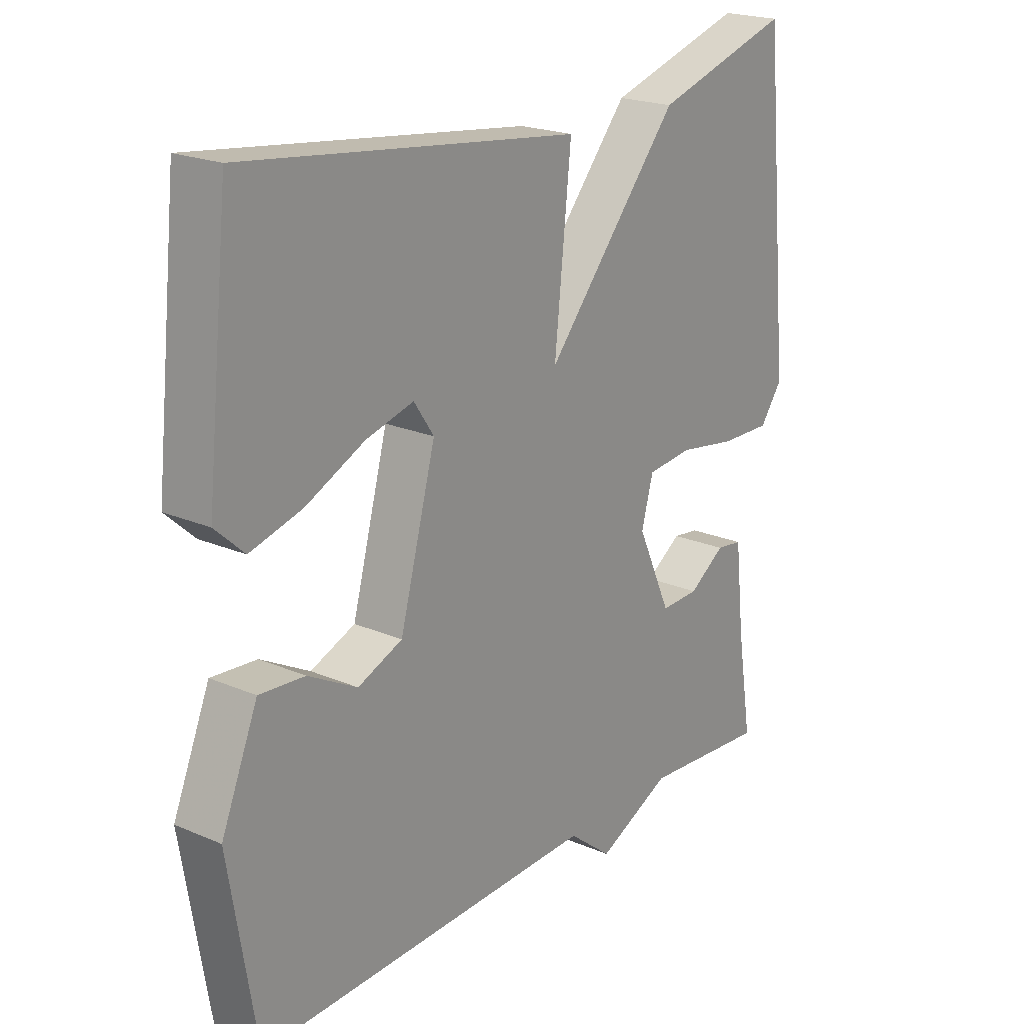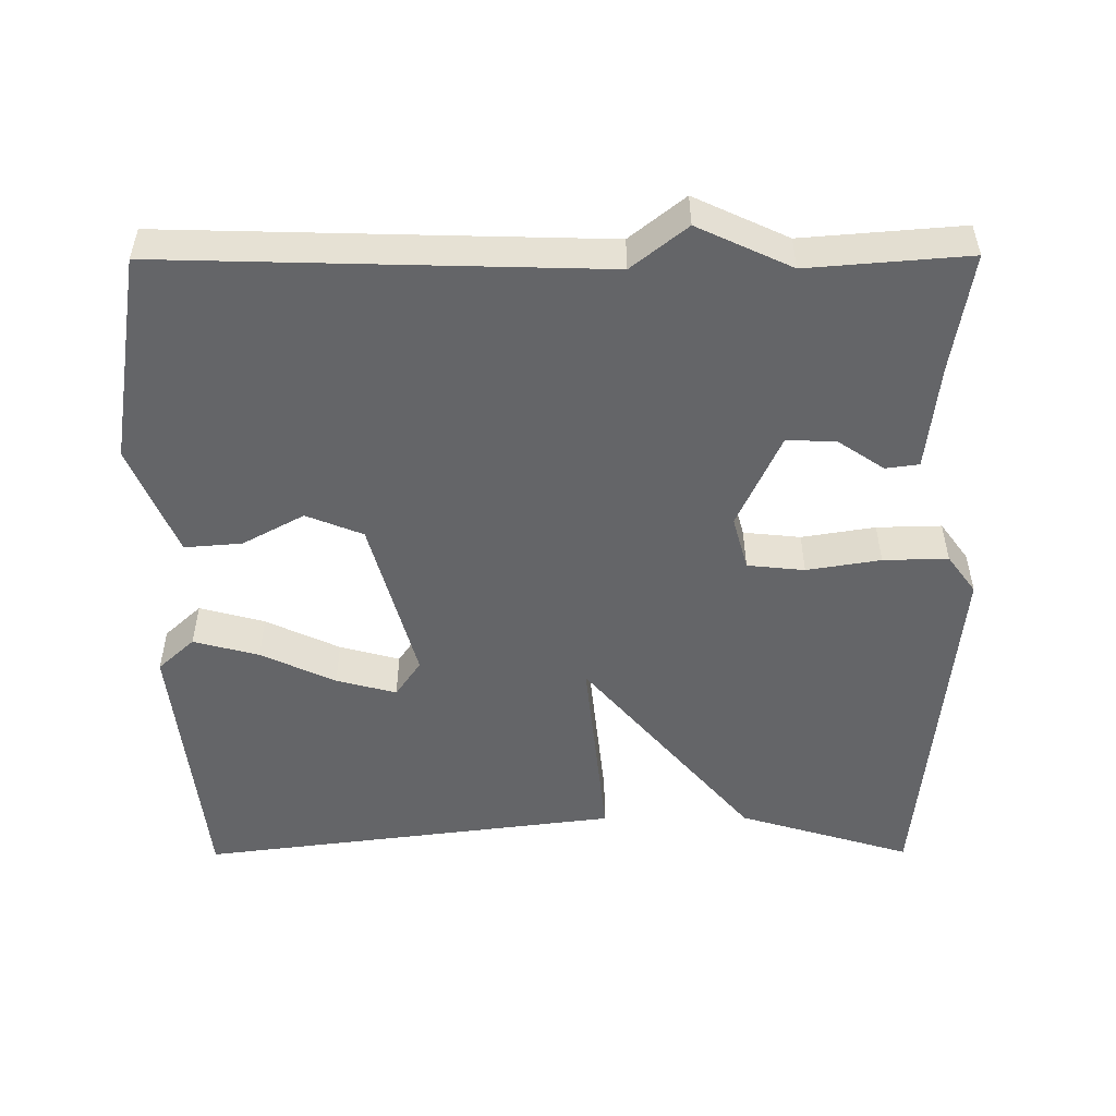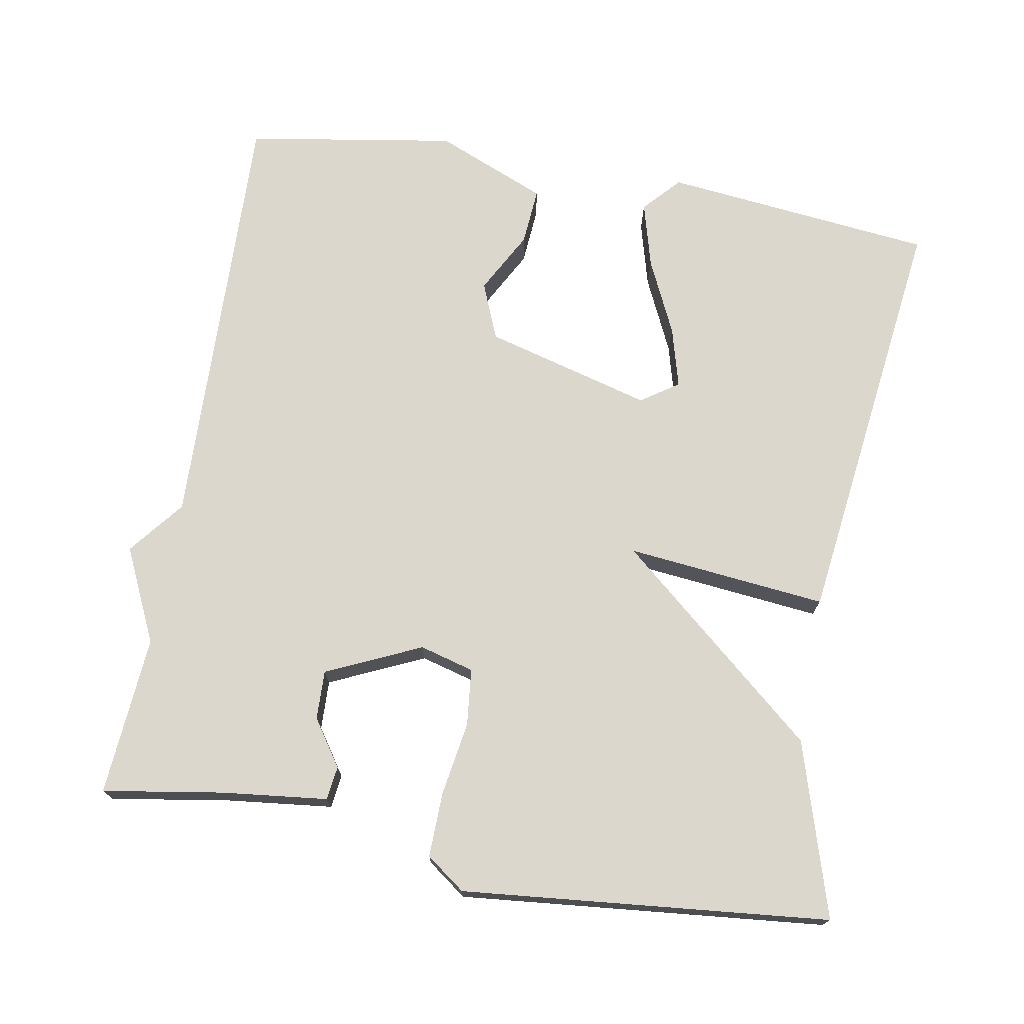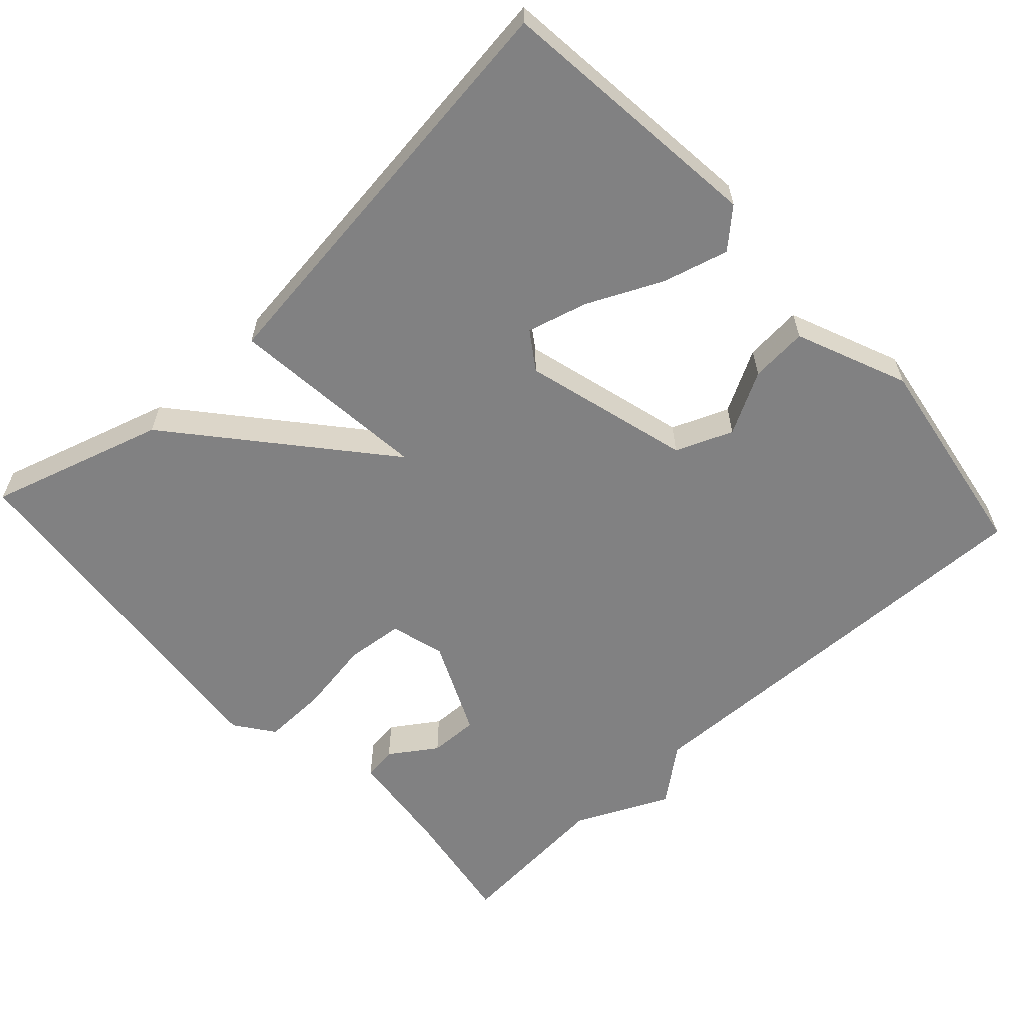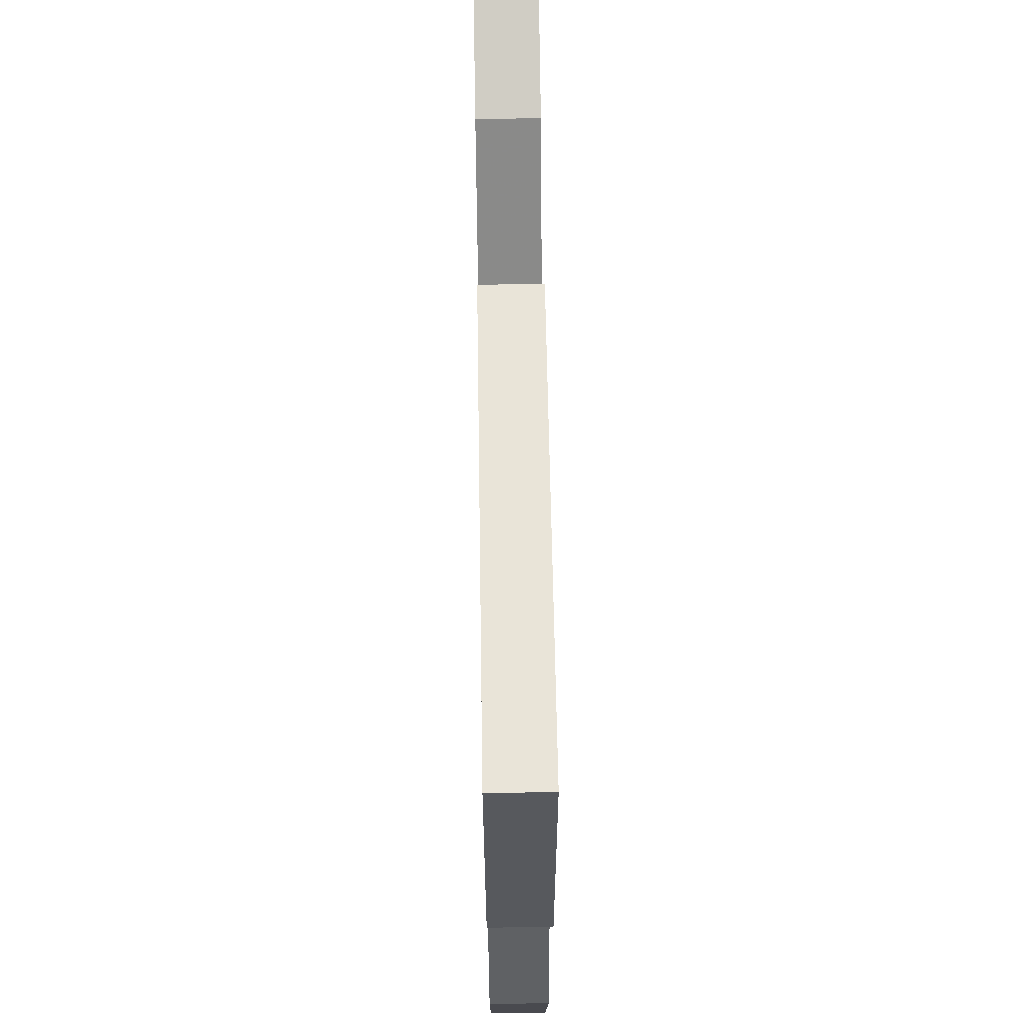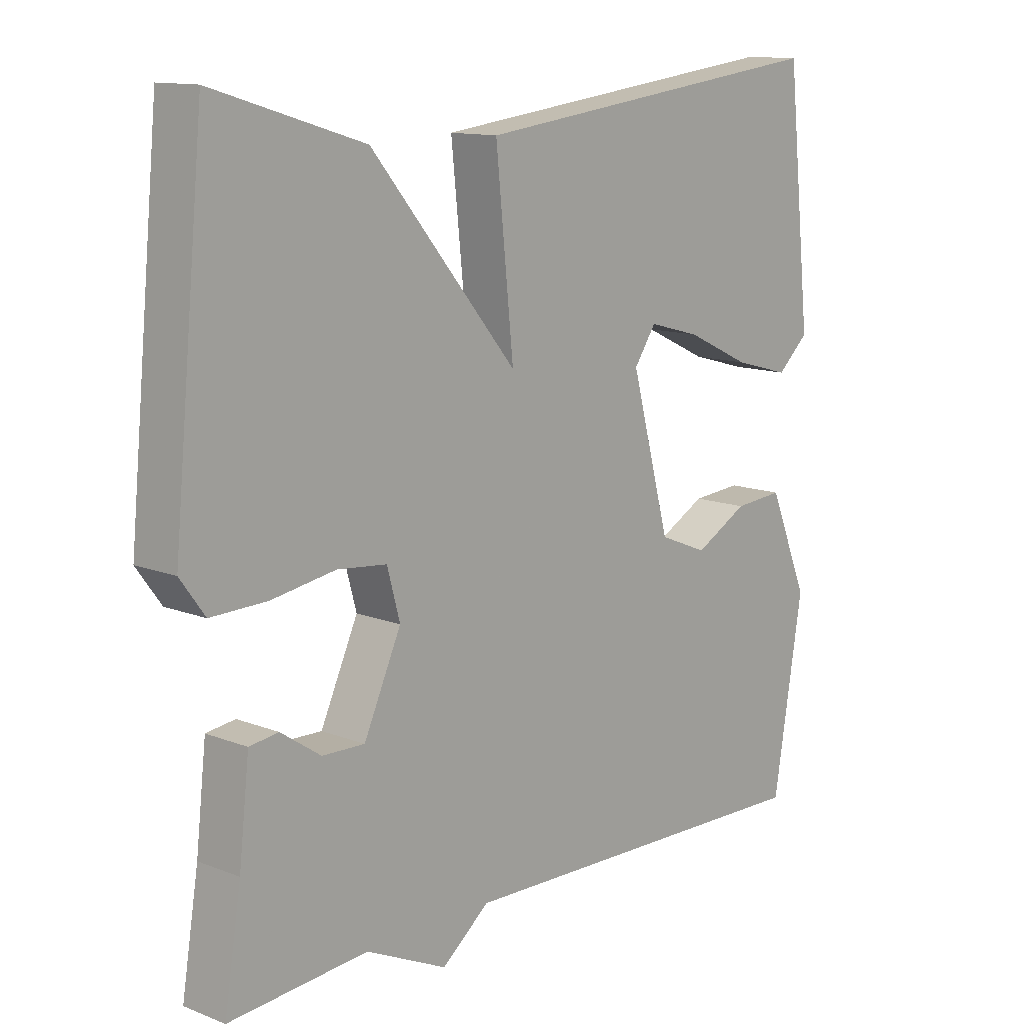
<metadata>
{"format":"obj","ext":"obj","renderer":"f3d","projection":"perspective","resolution":1024,"background":"white","views":[{"elev":21.2,"azim":127.4,"up":"+Z"},{"elev":-51.5,"azim":-179.7,"up":"+Y"},{"elev":73.2,"azim":-80.0,"up":"+Y"},{"elev":-60.4,"azim":42.7,"up":"+Y"},{"elev":67.0,"azim":89.1,"up":"+Z"},{"elev":12.5,"azim":-47.8,"up":"+Z"}]}
</metadata>
<code>
v 0.5 0.07 -0.5
v -0.085 0.07 -0.483
v -0.159 0.07 -0.542
v -0.285 0.07 -0.483
v -0.5 0.07 -0.5
v -0.474 0.07 -0.339
v -0.458 0.07 -0.197
v -0.413 0.07 -0.191
v -0.351 0.07 -0.233
v -0.285 0.07 -0.235
v -0.227 0.07 -0.108
v -0.247 0.07 -0.035
v -0.324 0.07 -0.027
v -0.423 0.07 -0.043
v -0.51 0.07 -0.045
v -0.548 0.07 0.007
v -0.5 0.07 0.5
v -0.266 0.07 0.429
v -0.038 0.07 0.16
v -0.066 0.07 0.429
v 0.5 0.07 0.5
v 0.539 0.07 0.137
v 0.49 0.07 0.092
v 0.402 0.07 0.116
v 0.302 0.07 0.163
v 0.221 0.07 0.185
v 0.187 0.07 0.135
v 0.248 0.07 -0.089
v 0.324 0.07 -0.12
v 0.407 0.07 -0.075
v 0.484 0.07 -0.069
v 0.546 0.07 -0.218
v 0.5 0 -0.5
v -0.085 0 -0.483
v -0.159 0 -0.542
v -0.285 0 -0.483
v -0.5 0 -0.5
v -0.474 0 -0.339
v -0.458 0 -0.197
v -0.413 0 -0.191
v -0.351 0 -0.233
v -0.285 0 -0.235
v -0.227 0 -0.108
v -0.247 0 -0.035
v -0.324 0 -0.027
v -0.423 0 -0.043
v -0.51 0 -0.045
v -0.548 0 0.007
v -0.5 0 0.5
v -0.266 0 0.429
v -0.038 0 0.16
v -0.066 0 0.429
v 0.5 0 0.5
v 0.539 0 0.137
v 0.49 0 0.092
v 0.402 0 0.116
v 0.302 0 0.163
v 0.221 0 0.185
v 0.187 0 0.135
v 0.248 0 -0.089
v 0.324 0 -0.12
v 0.407 0 -0.075
v 0.484 0 -0.069
v 0.546 0 -0.218
f 32 1 2
f 31 32 2
f 30 31 2
f 29 30 2
f 2 3 4
f 29 2 4
f 28 29 4
f 27 28 4 5
f 26 27 5
f 23 24 25
f 22 23 25
f 21 22 25
f 20 21 25
f 20 25 26
f 19 20 26
f 17 18 19
f 16 17 19
f 15 16 19
f 14 15 19
f 13 14 19
f 12 13 19 26
f 11 12 26
f 10 11 26
f 6 7 8 9
f 6 9 10
f 5 6 10
f 5 10 26
f 34 33 64
f 34 64 63
f 34 63 62
f 34 62 61
f 36 35 34
f 36 34 61
f 36 61 60
f 37 36 60 59
f 37 59 58
f 57 56 55
f 57 55 54
f 57 54 53
f 57 53 52
f 58 57 52
f 58 52 51
f 51 50 49
f 51 49 48
f 51 48 47
f 51 47 46
f 51 46 45
f 58 51 45 44
f 58 44 43
f 58 43 42
f 41 40 39 38
f 42 41 38
f 42 38 37
f 58 42 37
f 1 33 34 2
f 2 34 35 3
f 3 35 36 4
f 4 36 37 5
f 5 37 38 6
f 6 38 39 7
f 7 39 40 8
f 8 40 41 9
f 9 41 42 10
f 10 42 43 11
f 11 43 44 12
f 12 44 45 13
f 13 45 46 14
f 14 46 47 15
f 15 47 48 16
f 16 48 49 17
f 17 49 50 18
f 18 50 51 19
f 19 51 52 20
f 20 52 53 21
f 21 53 54 22
f 22 54 55 23
f 23 55 56 24
f 24 56 57 25
f 25 57 58 26
f 26 58 59 27
f 27 59 60 28
f 28 60 61 29
f 29 61 62 30
f 30 62 63 31
f 31 63 64 32
f 32 64 33 1

</code>
